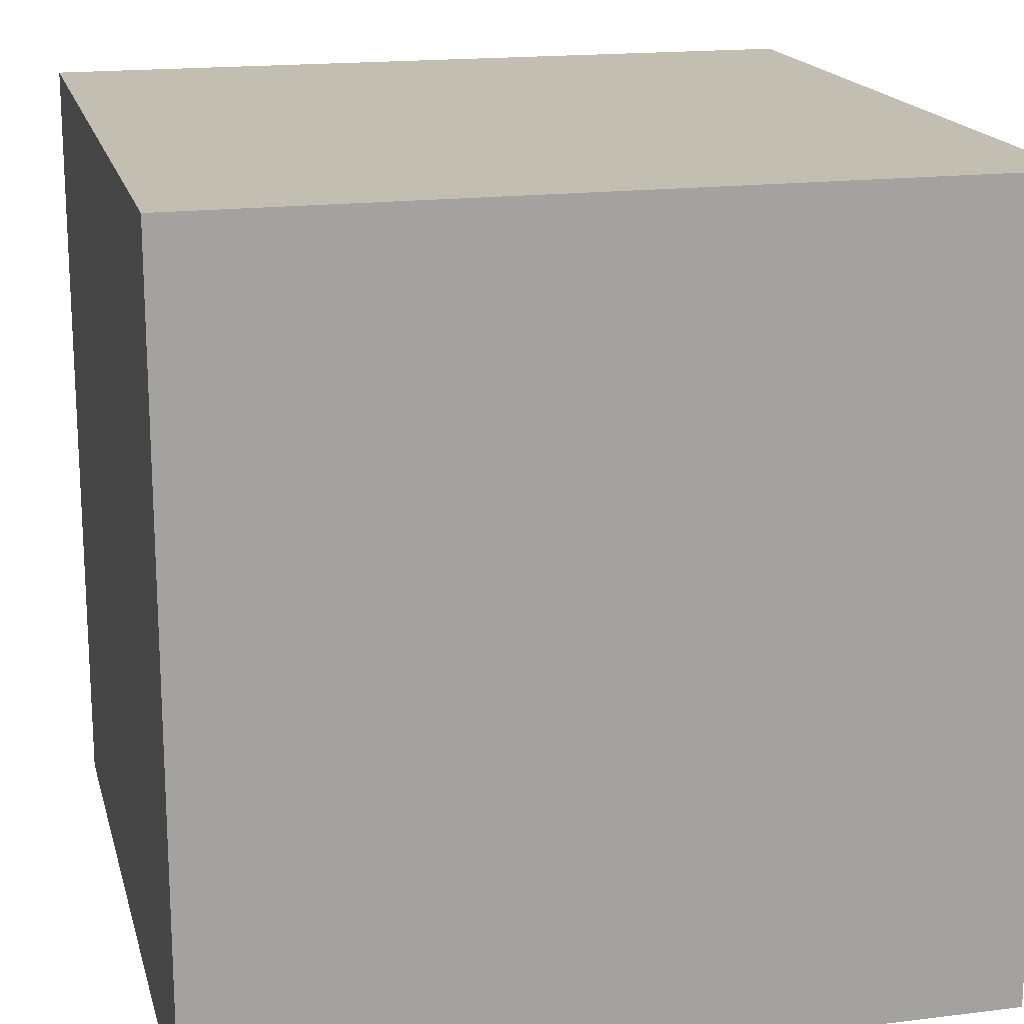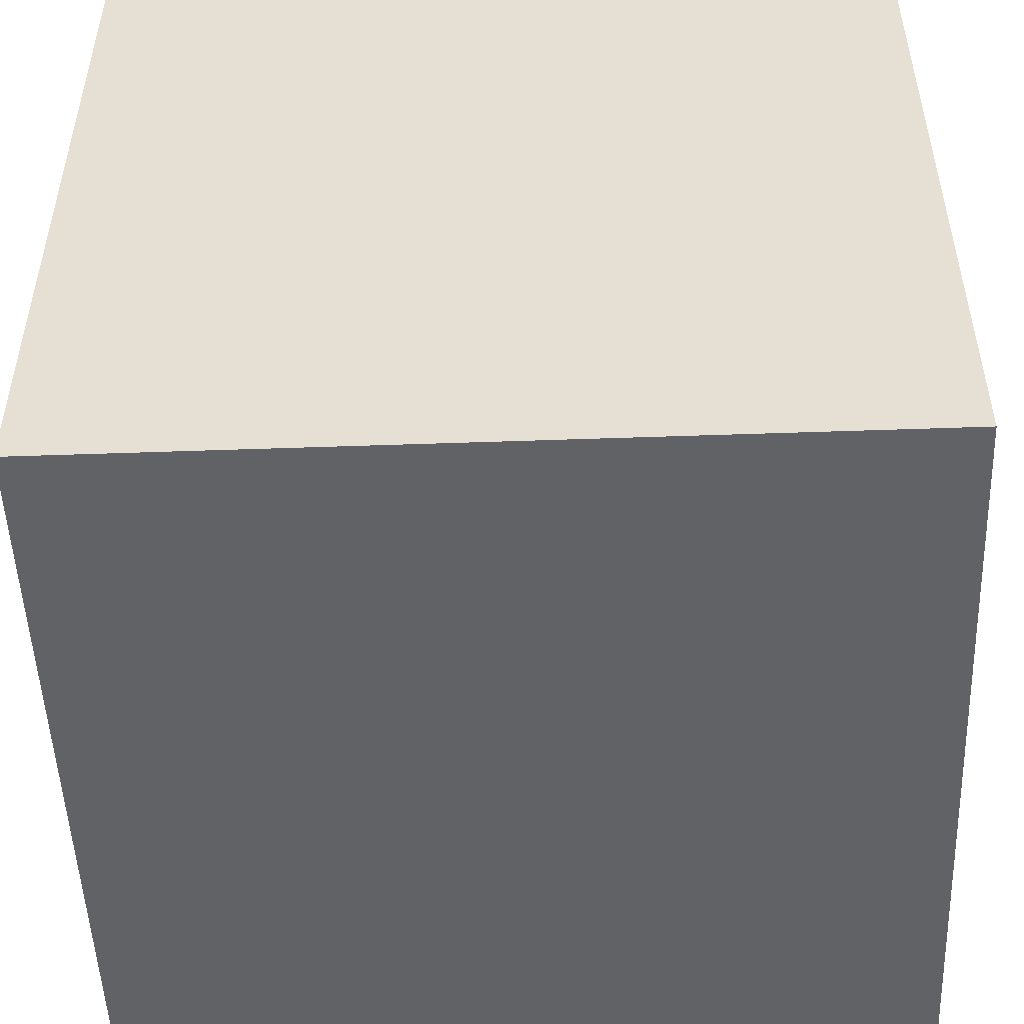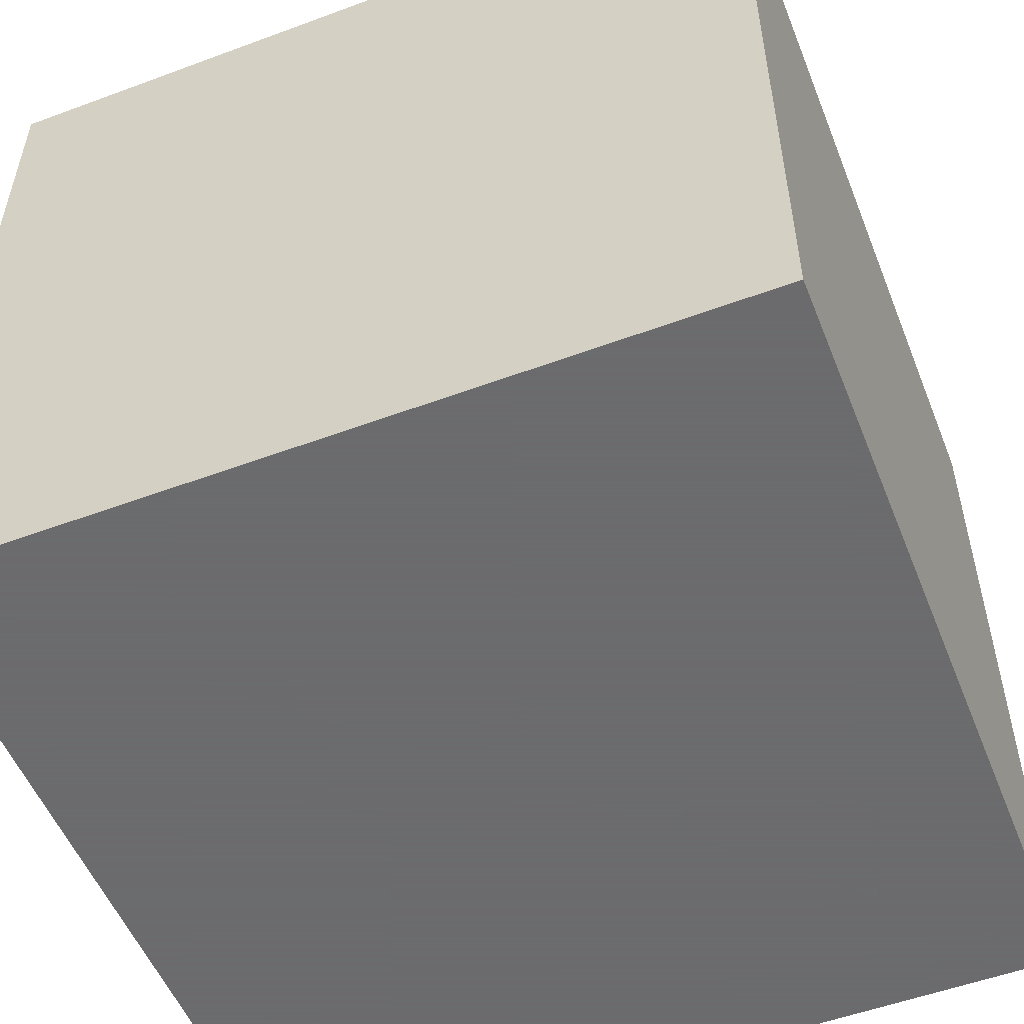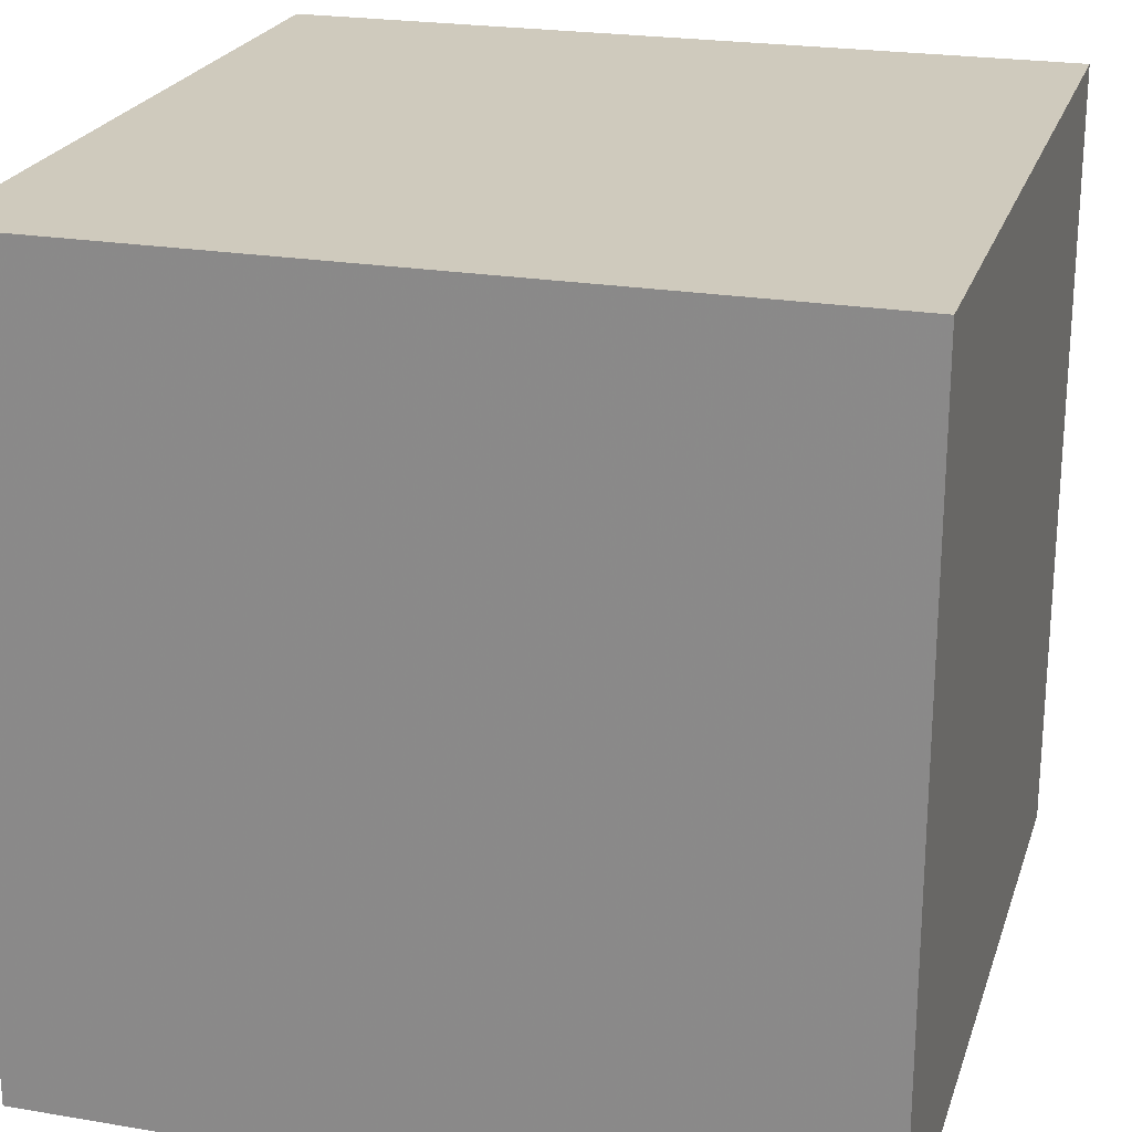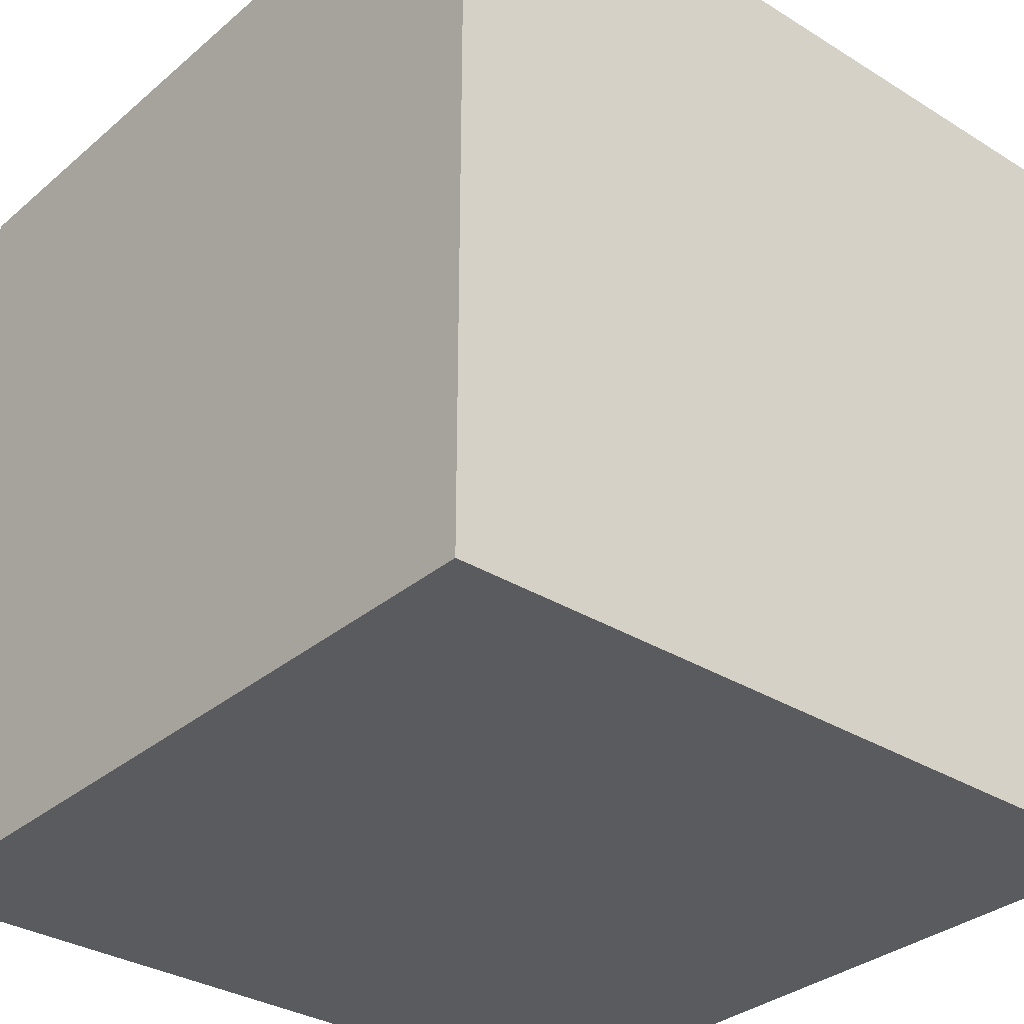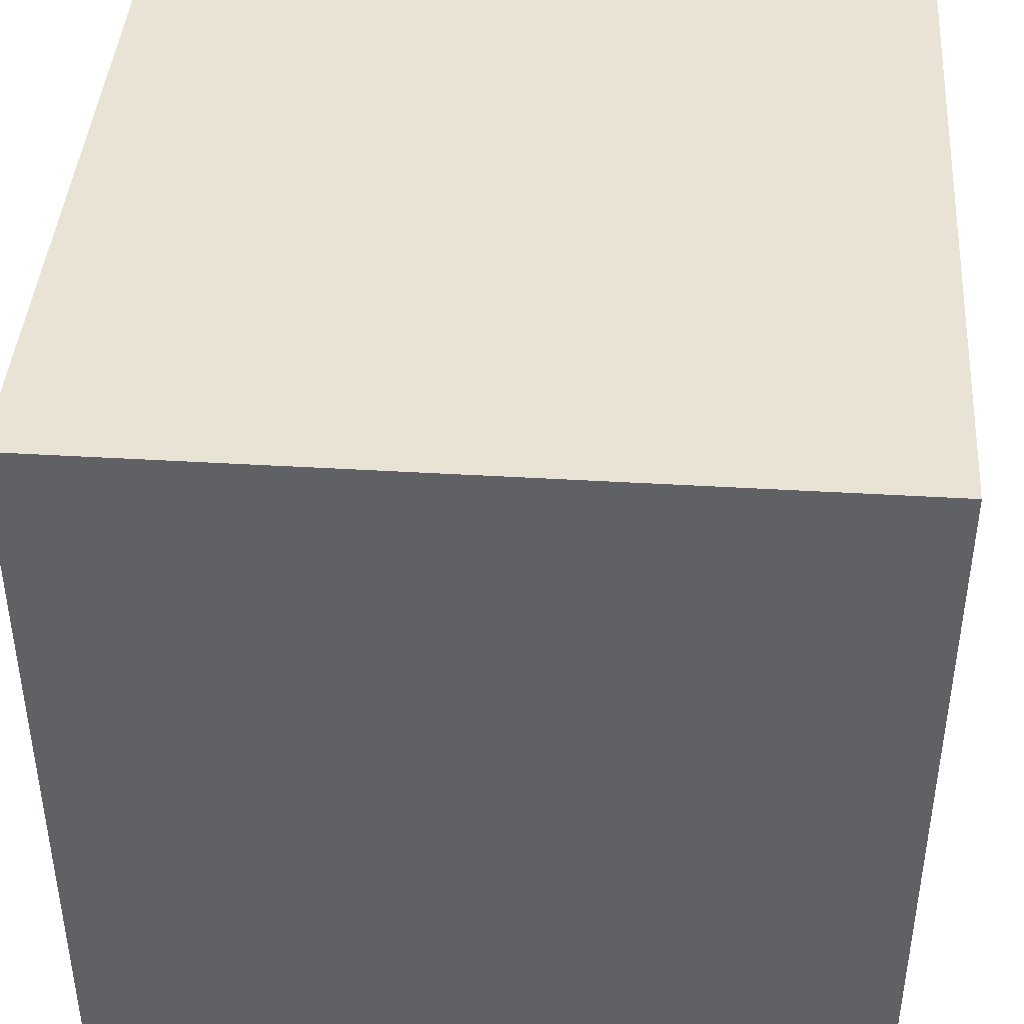
<metadata>
{"format":"obj","ext":"obj","renderer":"f3d","projection":"perspective","resolution":1024,"background":"white","views":[{"elev":17.5,"azim":-13.8,"up":"+Y"},{"elev":-50.7,"azim":-87.8,"up":"+Z"},{"elev":-53.5,"azim":21.6,"up":"+Z"},{"elev":22.8,"azim":106.1,"up":"+Z"},{"elev":-32.5,"azim":139.3,"up":"+Z"},{"elev":42.1,"azim":-85.9,"up":"+Z"}]}
</metadata>
<code>
v 1 -1 -1
v 1 -1 1
v -1 -1 1
v -1 -1 -1
v 1 1 -1
v 1 1 1
v -1 1 1
v -1 1 -1
o part_0
f 1 2 3 4
f 5 8 7 6
f 1 5 6 2
f 2 6 7 3
f 3 7 8 4
f 5 1 4 8

</code>
